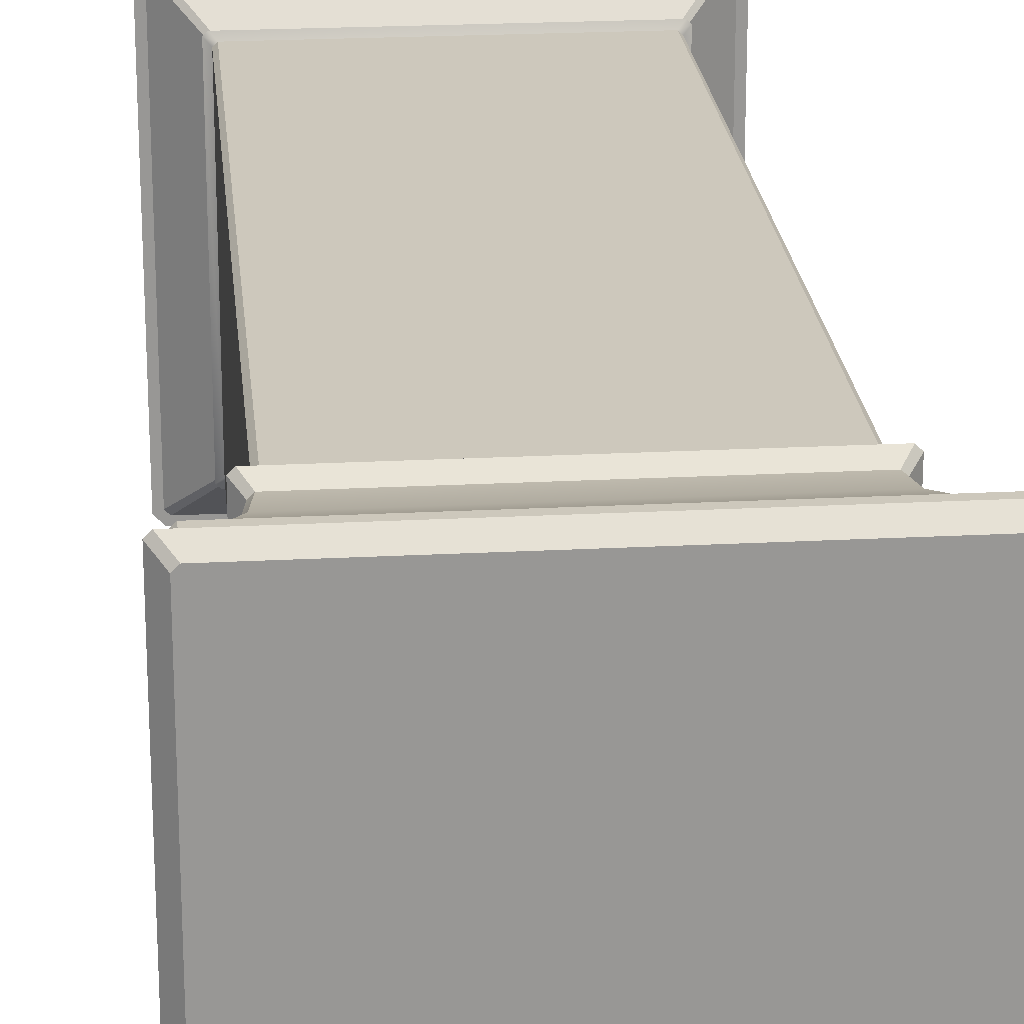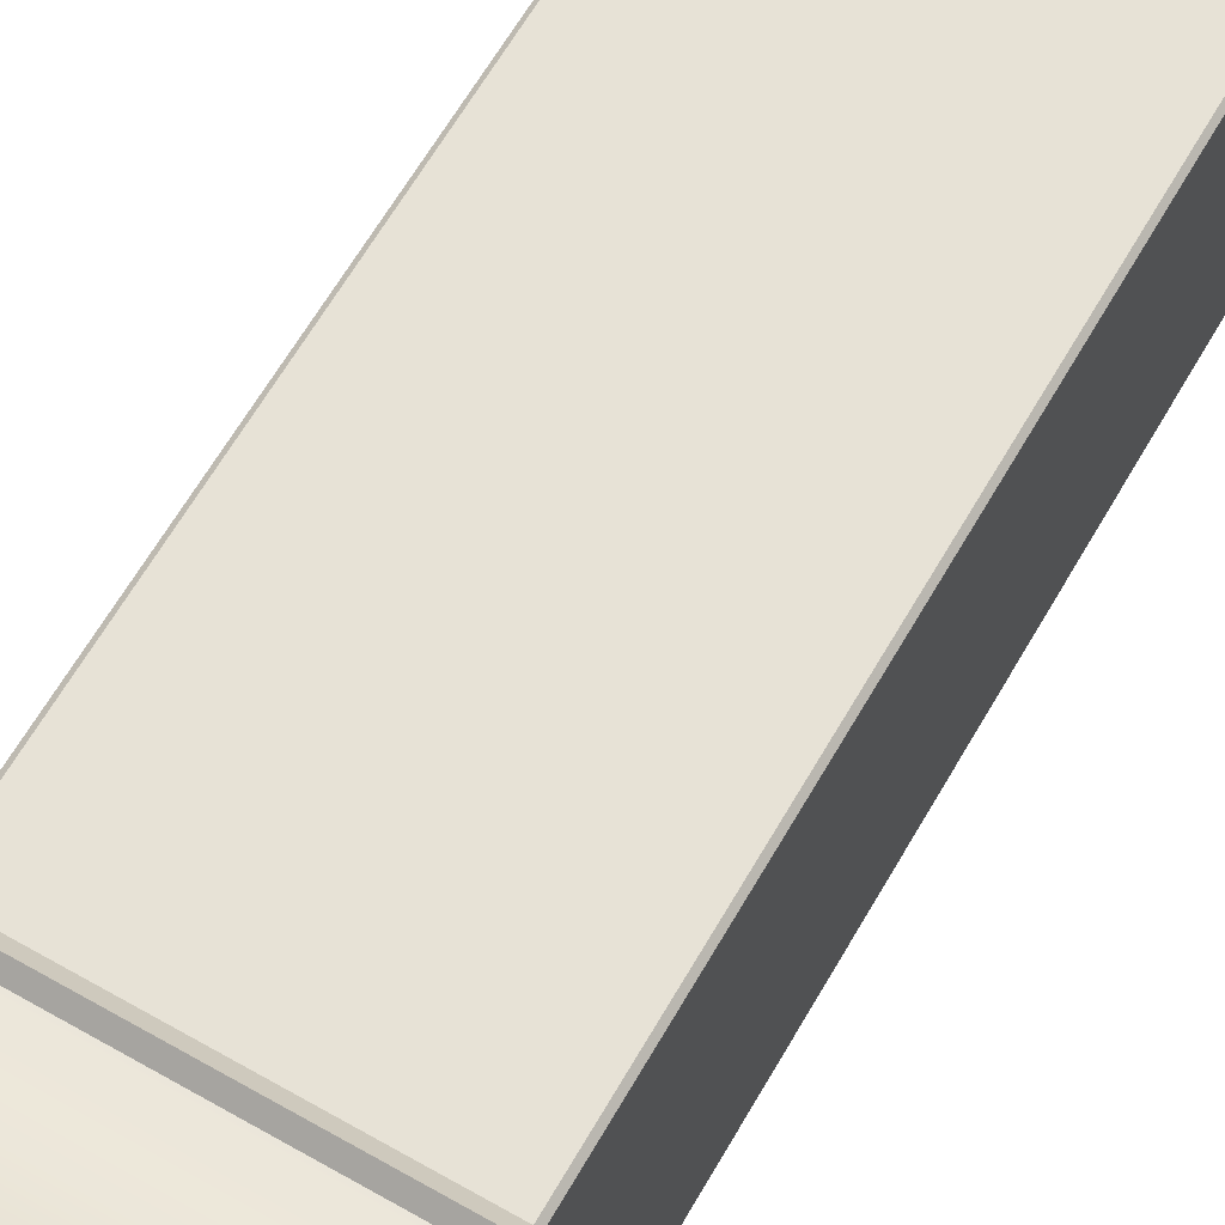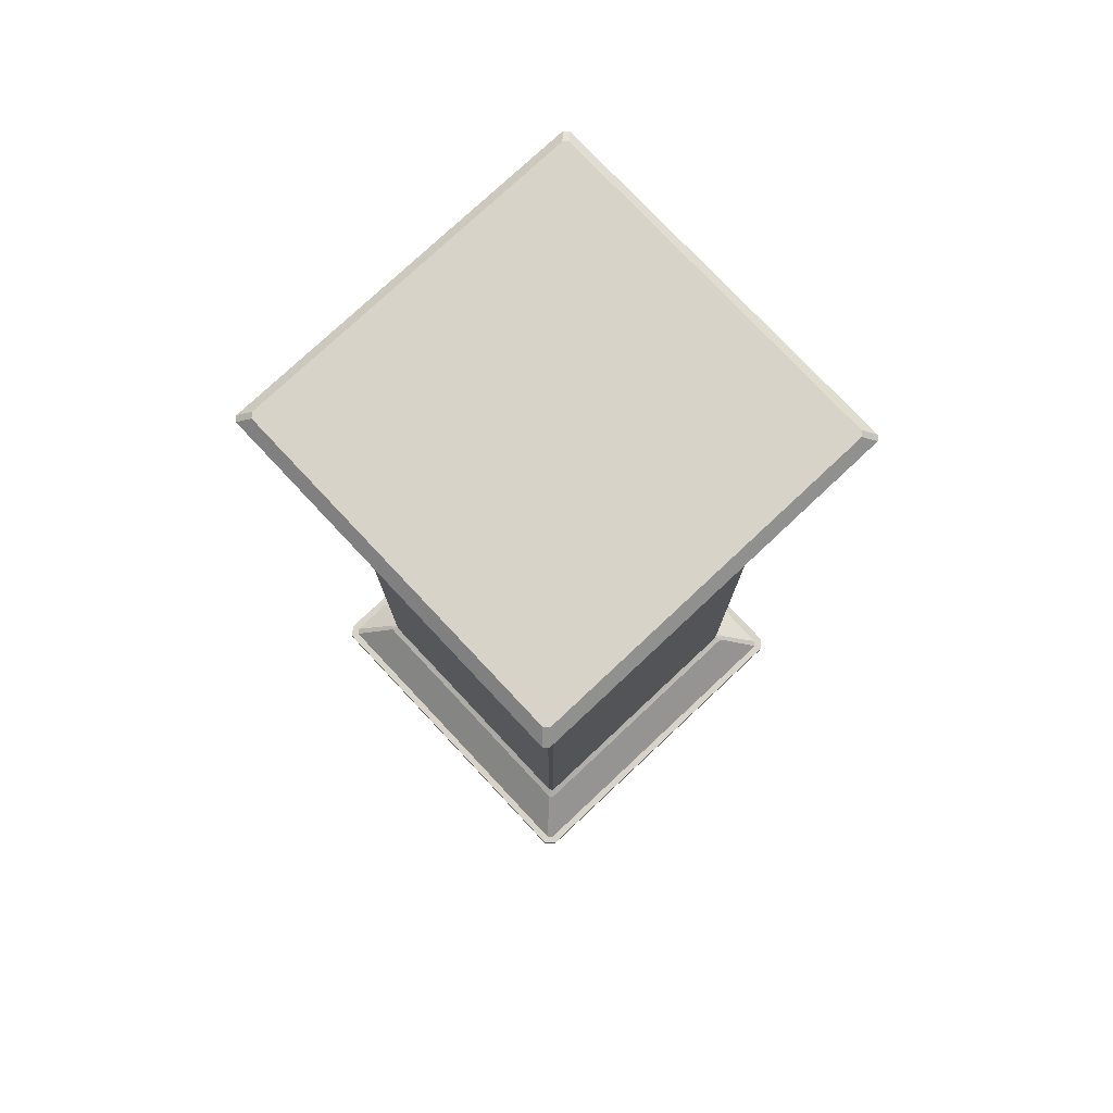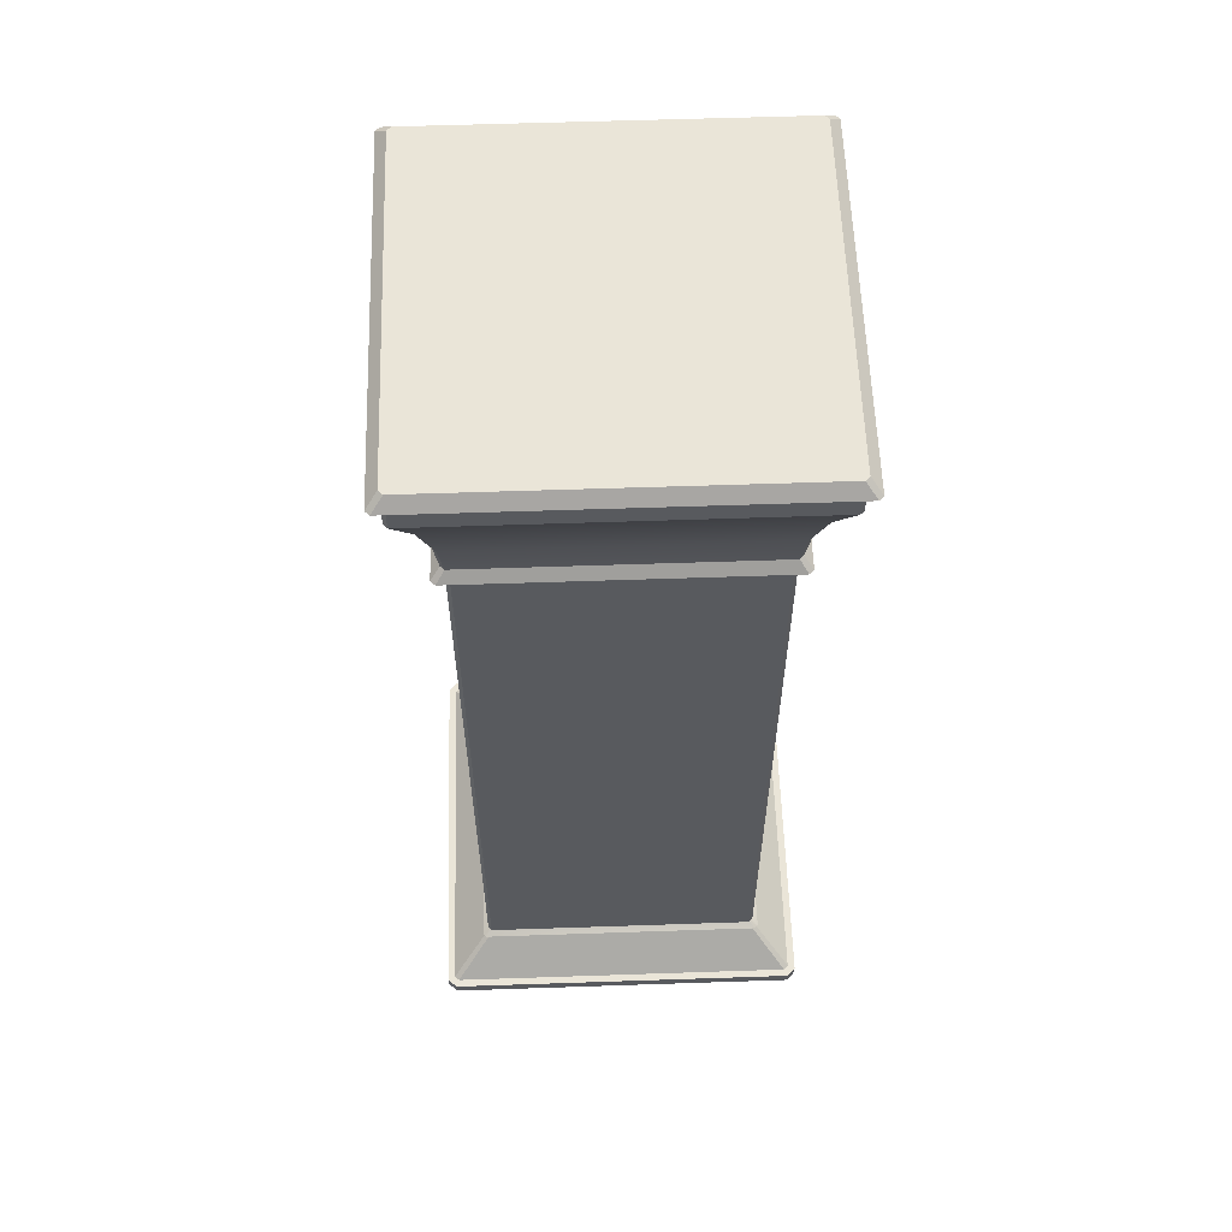
<metadata>
{"format":"obj","ext":"obj","renderer":"f3d","projection":"perspective","resolution":1024,"background":"white","views":[{"elev":22.2,"azim":174.7,"up":"+Z"},{"elev":63.7,"azim":-150.1,"up":"+Z"},{"elev":76.9,"azim":136.8,"up":"+Y"},{"elev":59.0,"azim":-92.0,"up":"+Y"}]}
</metadata>
<code>
v 457.4 695.3 241.3
v 457.4 695.3 170.8
v 456.6 695.3 240.5
v 526.3 695.3 241.3
v 527.1 695.3 171.6
v 526.3 695.3 170.8
v 456.6 695.3 171.6
v 519 660.4 178.1
v 464.6 520.3 178.1
v 464.6 660.4 178.1
v 519.8 660.4 233.3
v 519.8 520.3 178.8
v 519.8 660.4 178.9
v 464.6 660.4 234
v 519.1 520.3 234
v 519 660.4 234
v 463.9 660.4 233.3
v 463.9 520.3 178.8
v 463.9 520.3 233.3
v 464.1 664.2 177.6
v 520.4 670.7 176.8
v 519.6 664.2 177.6
v 520.3 664.2 178.3
v 521.1 670.7 234.7
v 520.3 664.2 233.8
v 520.4 670.7 235.4
v 464.1 664.2 234.6
v 519.6 664.2 234.6
v 462.5 670.7 234.7
v 463.3 664.2 178.3
v 463.3 664.2 233.8
v 457.3 691 170.8
v 526.4 686.6 170.8
v 457.3 686.6 170.8
v 527.1 691 171.6
v 527.1 686.6 240.6
v 527.1 686.6 171.5
v 457.3 691 241.3
v 526.4 686.6 241.3
v 526.3 691 241.3
v 456.6 691 171.6
v 456.6 686.6 240.6
v 456.6 691 240.6
v 462.5 662.3 175.9
v 519 660.4 178.1
v 464.6 660.4 178.1
v 519.8 660.4 178.9
v 522 662.3 235.4
v 519.8 660.4 233.3
v 519 660.4 234
v 462.5 662.3 236.2
v 464.6 660.4 234
v 461.7 662.3 235.4
v 463.9 660.4 178.9
v 463.9 660.4 233.3
v 462.5 662.3 175.9
v 519.6 664.2 177.6
v 521.2 662.3 175.9
v 520.3 664.2 178.3
v 522 662.3 235.4
v 522 662.3 176.8
v 519.6 664.2 234.6
v 462.5 662.3 236.2
v 521.2 662.3 236.2
v 463.3 664.2 233.8
v 461.7 662.3 176.8
v 461.7 662.3 235.4
v 455.4 693.1 168.8
v 526.3 691 170.8
v 457.3 691 170.8
v 529.1 693.1 169.6
v 527.1 691 240.6
v 527.1 691 171.6
v 528.3 693.1 243.3
v 457.3 691 241.3
v 526.3 691 241.3
v 454.5 693.1 242.5
v 456.6 691 171.6
v 456.6 691 240.6
v 457.4 695.3 170.8
v 528.3 693.1 168.8
v 455.4 693.1 168.8
v 529.1 693.1 169.6
v 527.1 695.3 240.5
v 529.1 693.1 242.5
v 526.3 695.3 241.3
v 455.4 693.1 243.3
v 528.3 693.1 243.3
v 456.6 695.3 240.5
v 454.5 693.1 169.6
v 454.5 693.1 242.5
v 457.3 686.6 170.8
v 523 679.7 174.2
v 460.6 679.7 174.2
v 523.7 679.7 174.9
v 527.1 686.6 240.6
v 523.7 679.7 237.3
v 526.4 686.6 241.3
v 460.6 679.7 238
v 523 679.7 238
v 456.6 686.6 240.6
v 459.9 679.7 174.9
v 459.9 679.7 237.3
v 463.2 670.7 176.8
v 521.1 670.7 177.5
v 463.2 670.7 235.4
v 462.5 670.7 177.5
v 519.8 660.4 178.9
v 519.1 520.3 178.1
v 519 660.4 178.1
v 459.9 679.7 174.9
v 457.3 686.6 170.8
v 460.6 679.7 174.2
v 519 660.4 234
v 519.8 520.3 233.3
v 519.8 660.4 233.3
v 463.9 660.4 233.3
v 464.6 520.3 234
v 464.6 660.4 234
v 520.4 670.7 176.8
v 520.3 664.2 178.3
v 519.6 664.2 177.6
v 463.9 520.3 178.8
v 464.6 660.4 178.1
v 464.6 520.3 178.1
v 520.4 670.7 235.4
v 520.3 664.2 233.8
v 521.1 670.7 234.7
v 463.2 670.7 235.4
v 463.3 664.2 233.8
v 464.1 664.2 234.6
v 456.6 691 171.6
v 457.3 686.6 170.8
v 456.6 686.6 171.5
v 526.3 691 170.8
v 527.1 686.6 171.5
v 526.4 686.6 170.8
v 527.1 691 240.6
v 526.4 686.6 241.3
v 527.1 686.6 240.6
v 456.6 691 240.6
v 457.3 686.6 241.3
v 457.3 691 241.3
v 521.2 662.3 175.9
v 520.3 664.2 178.3
v 522 662.3 176.8
v 462.5 662.3 175.9
v 463.3 664.2 178.3
v 464.1 664.2 177.6
v 521.2 662.3 236.2
v 520.3 664.2 233.8
v 519.6 664.2 234.6
v 462.5 662.3 236.2
v 463.3 664.2 233.8
v 461.7 662.3 235.4
v 519.8 660.4 178.9
v 521.2 662.3 175.9
v 522 662.3 176.8
v 463.9 660.4 178.9
v 462.5 662.3 175.9
v 464.6 660.4 178.1
v 519.8 660.4 233.3
v 521.2 662.3 236.2
v 519 660.4 234
v 463.9 660.4 233.3
v 462.5 662.3 236.2
v 461.7 662.3 235.4
v 455.4 693.1 168.8
v 456.6 691 171.6
v 454.5 693.1 169.6
v 528.3 693.1 168.8
v 527.1 691 171.6
v 526.3 691 170.8
v 528.3 693.1 243.3
v 527.1 691 240.6
v 529.1 693.1 242.5
v 455.4 693.1 243.3
v 456.6 691 240.6
v 457.3 691 241.3
v 456.6 695.3 171.6
v 455.4 693.1 168.8
v 454.5 693.1 169.6
v 527.1 695.3 171.6
v 528.3 693.1 168.8
v 526.3 695.3 170.8
v 527.1 695.3 240.5
v 528.3 693.1 243.3
v 529.1 693.1 242.5
v 456.6 695.3 240.5
v 455.4 693.1 243.3
v 457.4 695.3 241.3
v 463.3 664.2 178.3
v 463.2 670.7 176.8
v 464.1 664.2 177.6
v 526.4 686.6 170.8
v 523.7 679.7 174.9
v 523 679.7 174.2
v 526.4 686.6 241.3
v 523.7 679.7 237.3
v 527.1 686.6 240.6
v 456.6 686.6 240.6
v 460.6 679.7 238
v 457.3 686.6 241.3
v 462.5 670.7 177.5
v 521.1 670.7 177.5
v 523 679.7 238
v 462.5 670.7 234.7
v 456.3 511.8 171.4
v 463.3 518.8 233.9
v 463.3 518.8 178.2
v 457.2 511.8 241.6
v 463.3 518.8 233.9
v 456.3 511.8 240.7
v 526.5 511.8 241.6
v 464 518.8 234.6
v 457.2 511.8 241.6
v 526.5 511.8 241.6
v 520.4 518.8 233.9
v 519.7 518.8 234.6
v 527.3 511.8 171.4
v 520.4 518.8 233.9
v 527.3 511.8 240.7
v 526.5 511.8 170.6
v 520.4 518.8 178.2
v 527.3 511.8 171.4
v 526.5 511.8 170.6
v 464 518.8 177.5
v 519.7 518.8 177.5
v 457.2 511.8 170.6
v 463.3 518.8 178.2
v 464 518.8 177.5
v 454.9 509.5 241.3
v 454.9 511.8 170.8
v 454.9 509.5 170.8
v 456.6 509.5 243
v 454.9 511.8 241.3
v 454.9 509.5 241.3
v 527.1 509.5 243
v 456.6 511.8 243
v 456.6 509.5 243
v 528.8 509.5 241.3
v 527.1 511.8 243
v 527.1 509.5 243
v 528.8 509.5 170.8
v 528.8 511.8 241.3
v 528.8 509.5 241.3
v 527.1 509.5 169.1
v 528.8 511.8 170.8
v 528.8 509.5 170.8
v 456.6 509.5 169.1
v 527.1 511.8 169.1
v 527.1 509.5 169.1
v 454.9 509.5 170.8
v 456.6 511.8 169.1
v 456.6 509.5 169.1
v 462.8 519.6 234.4
v 463.3 518.8 178.2
v 463.3 518.8 233.9
v 520.2 519.6 235.1
v 464 518.8 234.6
v 519.7 518.8 234.6
v 520.4 518.8 178.2
v 520.9 519.6 234.4
v 520.4 518.8 233.9
v 464 518.8 177.5
v 520.2 519.6 177
v 519.7 518.8 177.5
v 462.8 519.6 177.7
v 464 518.8 177.5
v 463.3 518.8 178.2
v 520.2 519.6 177
v 520.4 518.8 178.2
v 519.7 518.8 177.5
v 464 518.8 234.6
v 462.8 519.6 234.4
v 463.3 518.8 233.9
v 520.9 519.6 234.4
v 519.7 518.8 234.6
v 520.4 518.8 233.9
v 456.3 507.1 171.4
v 456.3 509.5 240.7
v 456.3 509.5 171.4
v 456.3 507.1 240.7
v 457.2 509.5 241.6
v 456.3 509.5 240.7
v 457.2 507.1 241.6
v 526.5 509.5 241.6
v 457.2 509.5 241.6
v 526.5 507.1 241.6
v 527.3 509.5 240.7
v 526.5 509.5 241.6
v 527.3 507.1 240.7
v 527.3 509.5 171.4
v 527.3 509.5 240.7
v 527.3 507.1 171.4
v 526.5 509.5 170.6
v 527.3 509.5 171.4
v 526.5 507.1 170.6
v 457.2 509.5 170.6
v 526.5 509.5 170.6
v 457.2 507.1 170.6
v 456.3 509.5 171.4
v 457.2 509.5 170.6
v 462.8 519.6 234.4
v 463.9 520.3 178.8
v 462.8 519.6 177.7
v 520.2 519.6 235.1
v 464.6 520.3 234
v 463.5 519.6 235.1
v 519.8 520.3 178.8
v 520.9 519.6 234.4
v 520.9 519.6 177.7
v 464.6 520.3 178.1
v 520.2 519.6 177
v 463.5 519.6 177
v 519.1 520.3 178.1
v 520.9 519.6 234.4
v 519.1 520.3 234
v 454.9 511.8 241.3
v 456.3 511.8 171.4
v 454.9 511.8 170.8
v 456.6 511.8 243
v 456.3 511.8 240.7
v 526.5 511.8 241.6
v 457.2 511.8 241.6
v 527.1 511.8 243
v 527.3 511.8 240.7
v 528.8 511.8 170.8
v 528.8 511.8 241.3
v 527.1 511.8 169.1
v 527.3 511.8 171.4
v 456.6 511.8 169.1
v 526.5 511.8 170.6
v 456.6 511.8 169.1
v 457.2 511.8 170.6
v 454.9 509.5 241.3
v 456.3 509.5 171.4
v 456.3 509.5 240.7
v 456.6 509.5 169.1
v 454.9 509.5 170.8
v 527.1 509.5 169.1
v 457.2 509.5 170.6
v 456.6 509.5 169.1
v 527.3 509.5 171.4
v 526.5 509.5 170.6
v 528.8 509.5 241.3
v 528.8 509.5 170.8
v 527.1 509.5 243
v 527.3 509.5 240.7
v 456.6 509.5 243
v 526.5 509.5 241.6
v 457.2 509.5 241.6
v 527.1 695.3 240.5
v 519.1 520.3 178.1
v 519.8 520.3 233.3
v 464.6 520.3 234
v 463.9 660.4 178.9
v 526.3 691 170.8
v 527.1 691 240.6
v 457.3 686.6 241.3
v 456.6 686.6 171.5
v 521.2 662.3 175.9
v 522 662.3 176.8
v 521.2 662.3 236.2
v 461.7 662.3 176.8
v 464.1 664.2 177.6
v 520.3 664.2 233.8
v 464.1 664.2 234.6
v 463.3 664.2 178.3
v 528.3 693.1 168.8
v 529.1 693.1 242.5
v 455.4 693.1 243.3
v 454.5 693.1 169.6
v 526.3 695.3 170.8
v 527.1 695.3 171.6
v 457.4 695.3 241.3
v 456.6 695.3 171.6
v 526.4 686.6 170.8
v 527.1 686.6 171.5
v 457.3 686.6 241.3
v 456.6 686.6 171.5
v 519.8 520.3 178.8
v 456.6 686.6 171.5
v 519.1 520.3 234
v 463.9 520.3 233.3
v 463.9 660.4 178.9
v 519.6 664.2 234.6
v 457.3 691 170.8
v 527.1 691 171.6
v 526.3 691 241.3
v 456.6 686.6 240.6
v 519.6 664.2 177.6
v 461.7 662.3 176.8
v 522 662.3 235.4
v 464.1 664.2 234.6
v 519 660.4 178.1
v 461.7 662.3 176.8
v 522 662.3 235.4
v 464.6 660.4 234
v 457.3 691 170.8
v 529.1 693.1 169.6
v 526.3 691 241.3
v 454.5 693.1 242.5
v 457.4 695.3 170.8
v 529.1 693.1 169.6
v 526.3 695.3 241.3
v 454.5 693.1 242.5
v 527.1 686.6 171.5
v 459.9 679.7 237.3
v 456.3 511.8 240.7
v 464 518.8 234.6
v 519.7 518.8 234.6
v 527.3 511.8 240.7
v 520.4 518.8 178.2
v 519.7 518.8 177.5
v 457.2 511.8 170.6
v 456.3 511.8 171.4
v 454.9 511.8 241.3
v 456.6 511.8 243
v 527.1 511.8 243
v 528.8 511.8 241.3
v 528.8 511.8 170.8
v 527.1 511.8 169.1
v 456.6 511.8 169.1
v 454.9 511.8 170.8
v 462.8 519.6 177.7
v 463.5 519.6 235.1
v 520.9 519.6 177.7
v 463.5 519.6 177
v 463.5 519.6 177
v 520.9 519.6 177.7
v 463.5 519.6 235.1
v 520.2 519.6 235.1
v 456.3 507.1 240.7
v 457.2 507.1 241.6
v 526.5 507.1 241.6
v 527.3 507.1 240.7
v 527.3 507.1 171.4
v 526.5 507.1 170.6
v 457.2 507.1 170.6
v 456.3 507.1 171.4
v 463.9 520.3 233.3
v 519.8 520.3 233.3
v 519.8 520.3 233.3
v 457.2 511.8 170.6
v 457.2 509.5 170.6
f 1 2 3
f 4 5 2
f 5 6 2
f 7 3 2
f 8 9 10
f 11 12 13
f 14 15 16
f 17 18 19
f 20 21 22
f 23 24 25
f 26 27 28
f 29 30 31
f 32 33 34
f 35 36 37
f 38 39 40
f 41 42 43
f 44 45 46
f 47 48 49
f 50 51 52
f 53 54 55
f 56 57 58
f 59 60 61
f 62 63 64
f 65 66 67
f 68 69 70
f 71 72 73
f 74 75 76
f 77 78 79
f 80 81 82
f 83 84 85
f 86 87 88
f 89 90 91
f 92 93 94
f 95 96 97
f 98 99 100
f 101 102 103
f 104 93 21
f 95 24 105
f 26 99 106
f 29 102 107
f 108 109 110
f 111 112 113
f 114 115 116
f 117 118 119
f 120 121 122
f 123 124 125
f 126 127 128
f 129 130 131
f 132 133 134
f 135 136 137
f 138 139 140
f 141 142 143
f 144 145 146
f 147 148 149
f 150 151 152
f 153 154 155
f 156 157 158
f 159 160 161
f 162 163 164
f 165 166 167
f 168 169 170
f 171 172 173
f 174 175 176
f 177 178 179
f 180 181 182
f 183 184 185
f 186 187 188
f 189 190 191
f 192 193 194
f 195 196 197
f 198 199 200
f 201 202 203
f 113 204 111
f 197 205 120
f 206 128 199
f 202 207 129
f 208 209 210
f 211 212 213
f 214 215 216
f 217 218 219
f 220 221 222
f 223 224 225
f 226 227 228
f 229 230 231
f 232 233 234
f 235 236 237
f 238 239 240
f 241 242 243
f 244 245 246
f 247 248 249
f 250 251 252
f 253 254 255
f 256 257 258
f 259 260 261
f 262 263 264
f 265 266 267
f 268 269 270
f 271 272 273
f 274 275 276
f 277 278 279
f 280 281 282
f 283 284 285
f 286 287 288
f 289 290 291
f 292 293 294
f 295 296 297
f 298 299 300
f 301 302 303
f 304 305 306
f 307 308 309
f 310 311 312
f 313 314 315
f 306 313 315
f 316 312 314
f 308 304 309
f 317 318 307
f 319 320 321
f 322 323 319
f 322 324 325
f 326 327 324
f 328 327 329
f 330 331 328
f 332 333 330
f 334 320 335
f 336 337 338
f 339 337 340
f 341 342 343
f 341 344 345
f 346 344 347
f 348 349 346
f 350 351 348
f 350 338 352
f 1 4 2
f 4 353 5
f 8 354 9
f 11 355 12
f 14 356 15
f 17 357 18
f 20 104 21
f 23 105 24
f 26 106 27
f 29 107 30
f 32 358 33
f 35 359 36
f 38 360 39
f 41 361 42
f 44 362 45
f 47 363 48
f 50 364 51
f 53 365 54
f 56 366 57
f 59 367 60
f 62 368 63
f 65 369 66
f 68 370 69
f 71 371 72
f 74 372 75
f 77 373 78
f 80 374 81
f 83 375 84
f 86 376 87
f 89 377 90
f 92 378 93
f 95 379 96
f 98 380 99
f 101 381 102
f 104 94 93
f 95 97 24
f 26 100 99
f 29 103 102
f 108 382 109
f 111 383 112
f 114 384 115
f 117 385 118
f 120 205 121
f 123 386 124
f 126 387 127
f 129 207 130
f 132 388 133
f 135 389 136
f 138 390 139
f 141 391 142
f 144 392 145
f 147 393 148
f 150 394 151
f 153 395 154
f 156 396 157
f 159 397 160
f 162 398 163
f 165 399 166
f 168 400 169
f 171 401 172
f 174 402 175
f 177 403 178
f 180 404 181
f 183 405 184
f 186 406 187
f 189 407 190
f 192 204 193
f 195 408 196
f 198 206 199
f 201 409 202
f 113 193 204
f 197 196 205
f 206 126 128
f 202 409 207
f 208 410 209
f 211 411 212
f 214 412 215
f 217 413 218
f 220 414 221
f 223 415 224
f 226 416 227
f 229 417 230
f 232 418 233
f 235 419 236
f 238 420 239
f 241 421 242
f 244 422 245
f 247 423 248
f 250 424 251
f 253 425 254
f 256 426 257
f 259 427 260
f 262 428 263
f 265 429 266
f 268 430 269
f 271 431 272
f 274 432 275
f 277 433 278
f 280 434 281
f 283 435 284
f 286 436 287
f 289 437 290
f 292 438 293
f 295 439 296
f 298 440 299
f 301 441 302
f 304 442 305
f 307 318 308
f 310 443 311
f 313 316 314
f 306 305 313
f 316 310 312
f 308 442 304
f 317 444 318
f 319 323 320
f 322 325 323
f 322 326 324
f 326 329 327
f 328 331 327
f 330 333 331
f 332 445 333
f 334 321 320
f 336 340 337
f 339 446 337
f 341 345 342
f 341 347 344
f 346 349 344
f 348 351 349
f 350 352 351
f 350 336 338

</code>
